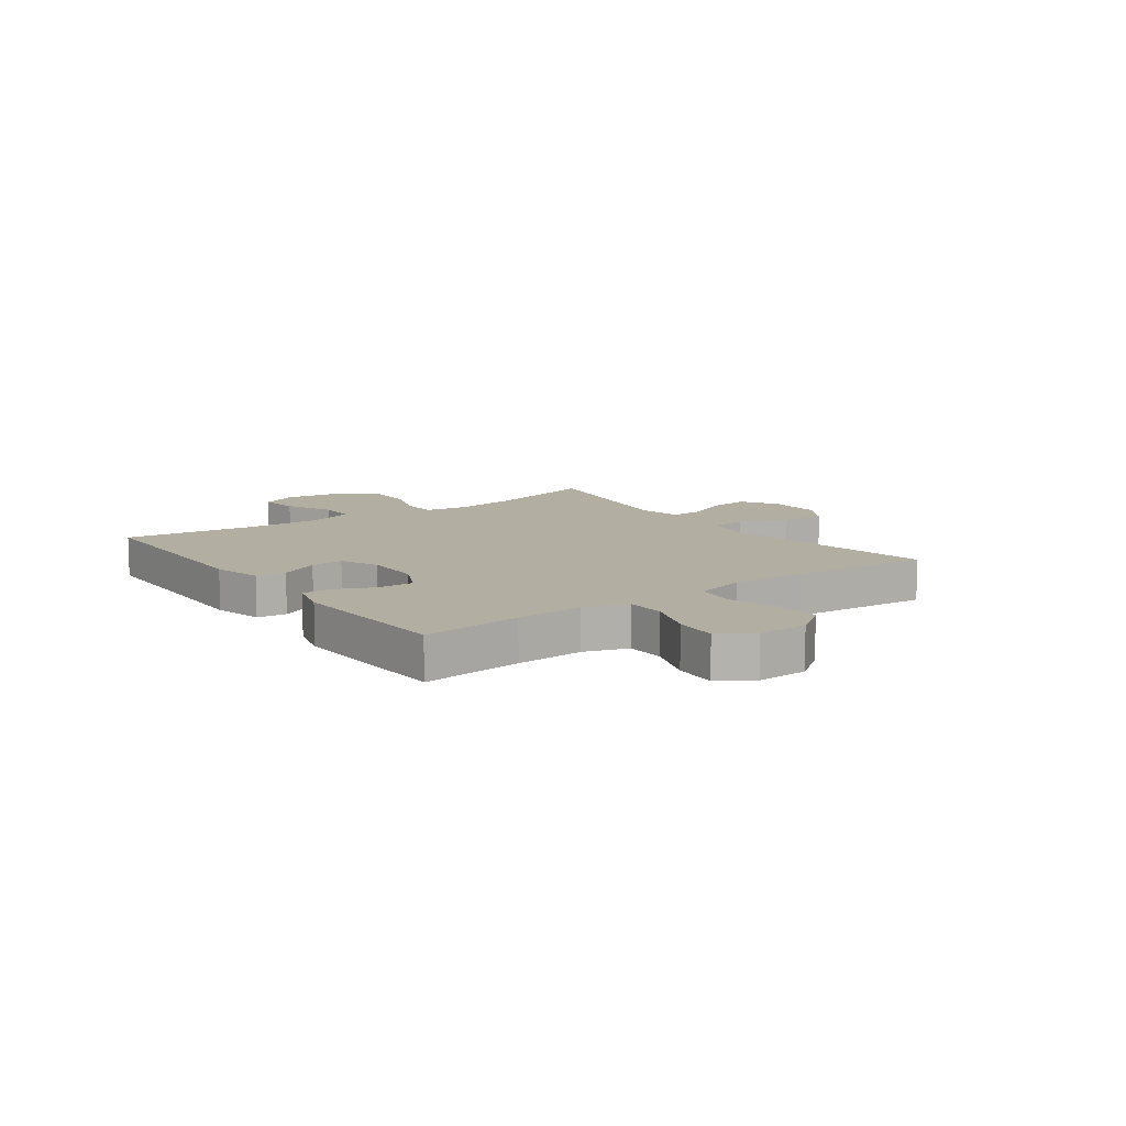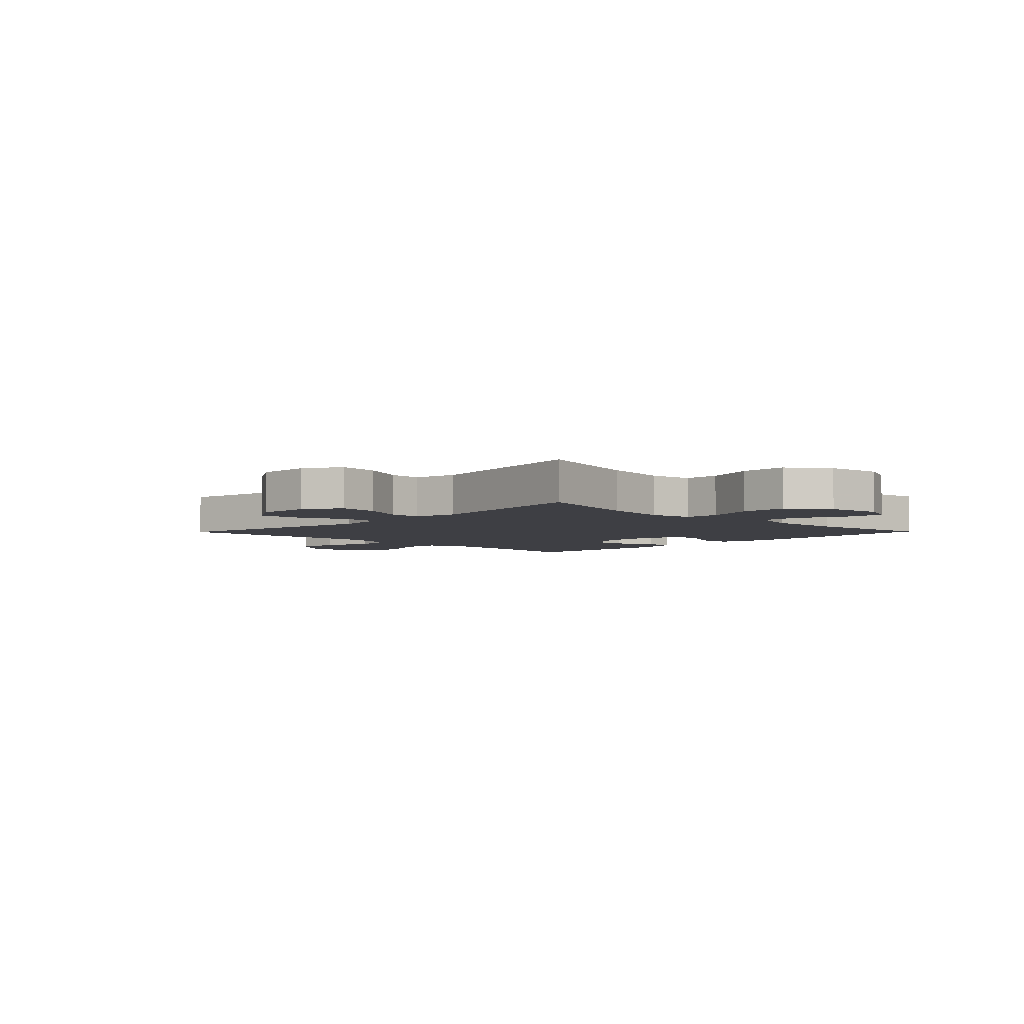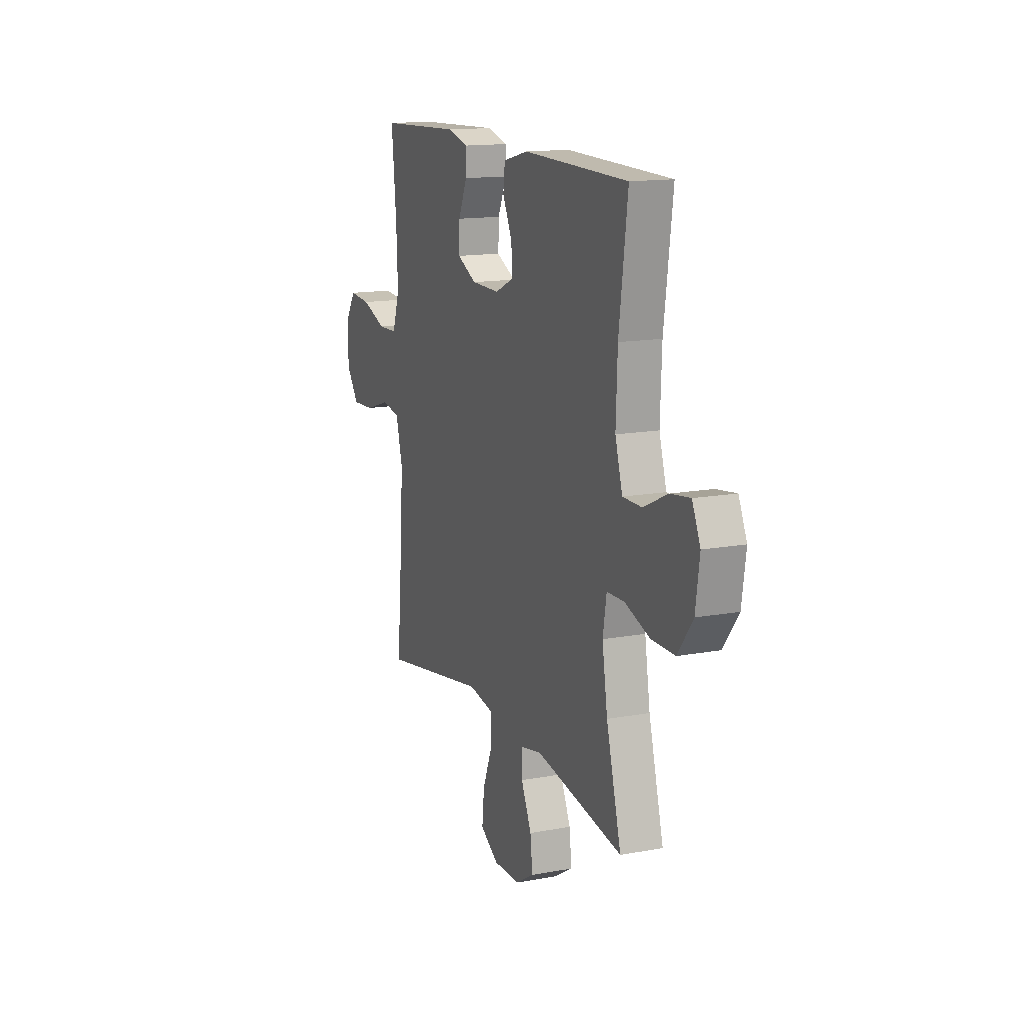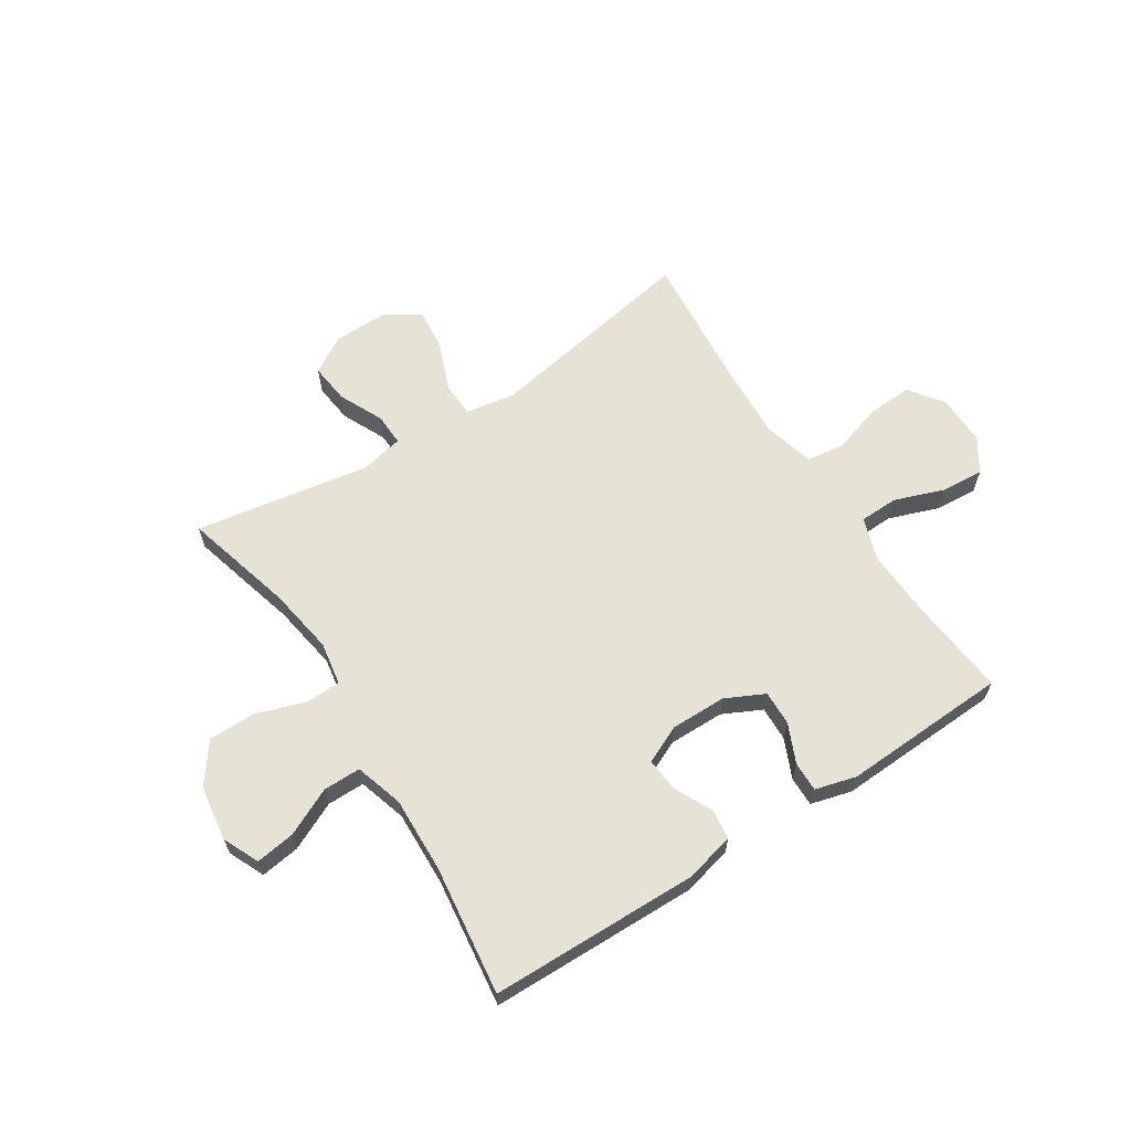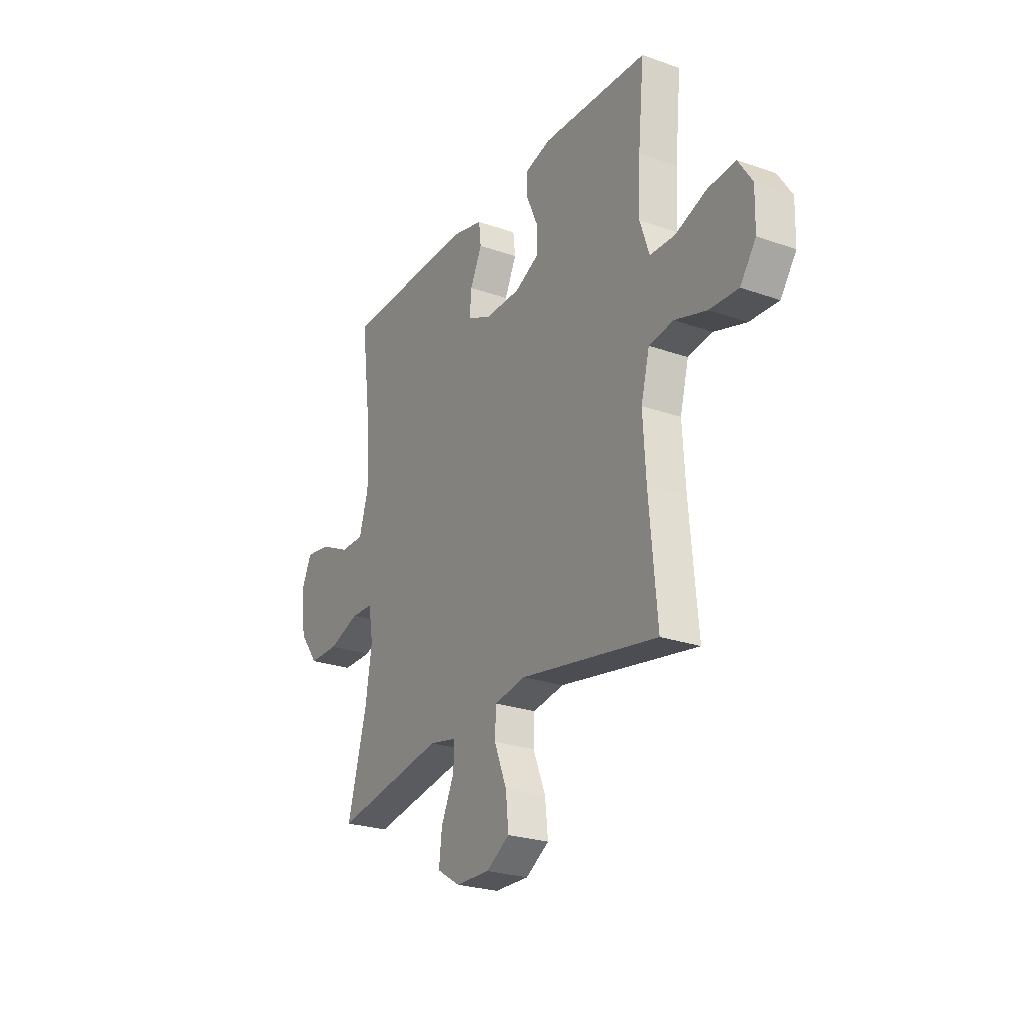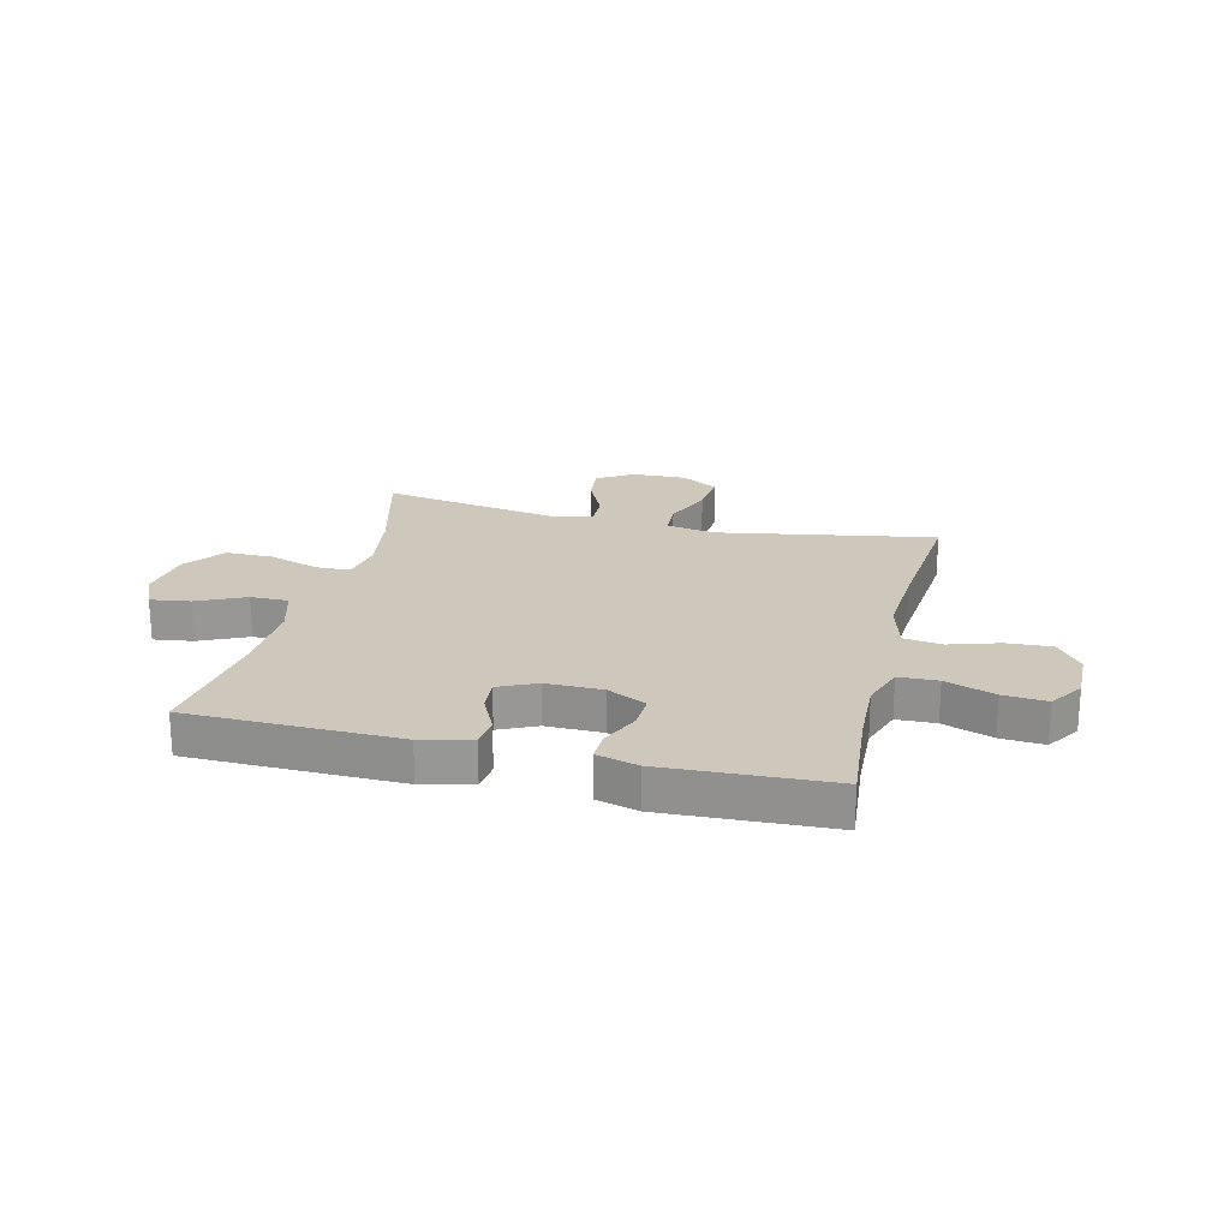
<metadata>
{"format":"obj","ext":"obj","renderer":"f3d","projection":"perspective","resolution":1024,"background":"white","views":[{"elev":10.7,"azim":53.9,"up":"+Y"},{"elev":-4.5,"azim":-134.4,"up":"+Y"},{"elev":14.6,"azim":-112.0,"up":"+Z"},{"elev":63.3,"azim":-32.8,"up":"+Y"},{"elev":-25.2,"azim":60.4,"up":"+Z"},{"elev":22.0,"azim":13.7,"up":"+Y"}]}
</metadata>
<code>
v 0.5 0.07 -0.5
v 0.116 0.07 -0.432
v 0.028 0.07 -0.447
v 0.025 0.07 -0.51
v 0.06 0.07 -0.597
v 0.068 0.07 -0.673
v 0.003 0.07 -0.713
v -0.093 0.07 -0.711
v -0.158 0.07 -0.671
v -0.15 0.07 -0.6
v -0.113 0.07 -0.521
v -0.111 0.07 -0.463
v -0.189 0.07 -0.447
v -0.5 0.07 -0.5
v -0.447 0.07 -0.303
v -0.428 0.07 -0.184
v -0.441 0.07 -0.107
v -0.503 0.07 -0.105
v -0.591 0.07 -0.135
v -0.675 0.07 -0.135
v -0.728 0.07 -0.064
v -0.742 0.07 0.035
v -0.713 0.07 0.099
v -0.643 0.07 0.089
v -0.558 0.07 0.049
v -0.491 0.07 0.049
v -0.465 0.07 0.135
v -0.47 0.07 0.27
v -0.5 0.07 0.5
v -0.127 0.07 0.507
v -0.039 0.07 0.485
v -0.033 0.07 0.432
v -0.066 0.07 0.363
v -0.071 0.07 0.304
v -0.004 0.07 0.273
v 0.096 0.07 0.274
v 0.165 0.07 0.308
v 0.163 0.07 0.37
v 0.132 0.07 0.44
v 0.131 0.07 0.493
v 0.204 0.07 0.513
v 0.5 0.07 0.5
v 0.483 0.07 0.322
v 0.478 0.07 0.202
v 0.504 0.07 0.125
v 0.573 0.07 0.123
v 0.661 0.07 0.155
v 0.738 0.07 0.161
v 0.777 0.07 0.101
v 0.775 0.07 0.011
v 0.731 0.07 -0.05
v 0.651 0.07 -0.046
v 0.562 0.07 -0.018
v 0.494 0.07 -0.028
v 0.47 0.07 -0.119
v 0.478 0.07 -0.253
v 0.5 0 -0.5
v 0.116 0 -0.432
v 0.028 0 -0.447
v 0.025 0 -0.51
v 0.06 0 -0.597
v 0.068 0 -0.673
v 0.003 0 -0.713
v -0.093 0 -0.711
v -0.158 0 -0.671
v -0.15 0 -0.6
v -0.113 0 -0.521
v -0.111 0 -0.463
v -0.189 0 -0.447
v -0.5 0 -0.5
v -0.447 0 -0.303
v -0.428 0 -0.184
v -0.441 0 -0.107
v -0.503 0 -0.105
v -0.591 0 -0.135
v -0.675 0 -0.135
v -0.728 0 -0.064
v -0.742 0 0.035
v -0.713 0 0.099
v -0.643 0 0.089
v -0.558 0 0.049
v -0.491 0 0.049
v -0.465 0 0.135
v -0.47 0 0.27
v -0.5 0 0.5
v -0.127 0 0.507
v -0.039 0 0.485
v -0.033 0 0.432
v -0.066 0 0.363
v -0.071 0 0.304
v -0.004 0 0.273
v 0.096 0 0.274
v 0.165 0 0.308
v 0.163 0 0.37
v 0.132 0 0.44
v 0.131 0 0.493
v 0.204 0 0.513
v 0.5 0 0.5
v 0.483 0 0.322
v 0.478 0 0.202
v 0.504 0 0.125
v 0.573 0 0.123
v 0.661 0 0.155
v 0.738 0 0.161
v 0.777 0 0.101
v 0.775 0 0.011
v 0.731 0 -0.05
v 0.651 0 -0.046
v 0.562 0 -0.018
v 0.494 0 -0.028
v 0.47 0 -0.119
v 0.478 0 -0.253
f 50 51 52 53
f 48 49 50 53
f 46 47 48 53
f 45 46 53 54
f 44 45 54 55
f 40 41 42 43
f 38 39 40 43
f 37 38 43 44
f 36 37 44 55
f 30 31 32 33
f 28 29 30 33
f 27 28 33 34
f 26 27 34 35
f 22 23 24 25
f 22 25 26
f 21 22 26
f 18 19 20 21
f 17 18 21 26
f 13 14 15
f 12 13 15 16
f 8 9 10 11
f 8 11 12
f 7 8 12
f 4 5 6 7
f 3 4 7 12
f 2 3 12 16
f 56 1 2 16
f 17 26 35 36
f 36 55 56
f 16 17 36 56
f 109 108 107 106
f 109 106 105 104
f 109 104 103 102
f 110 109 102 101
f 111 110 101 100
f 99 98 97 96
f 99 96 95 94
f 100 99 94 93
f 111 100 93 92
f 89 88 87 86
f 89 86 85 84
f 90 89 84 83
f 91 90 83 82
f 81 80 79 78
f 82 81 78
f 82 78 77
f 77 76 75 74
f 82 77 74 73
f 71 70 69
f 72 71 69 68
f 67 66 65 64
f 68 67 64
f 68 64 63
f 63 62 61 60
f 68 63 60 59
f 72 68 59 58
f 72 58 57 112
f 92 91 82 73
f 112 111 92
f 112 92 73 72
f 1 57 58 2
f 2 58 59 3
f 3 59 60 4
f 4 60 61 5
f 5 61 62 6
f 6 62 63 7
f 7 63 64 8
f 8 64 65 9
f 9 65 66 10
f 10 66 67 11
f 11 67 68 12
f 12 68 69 13
f 13 69 70 14
f 14 70 71 15
f 15 71 72 16
f 16 72 73 17
f 17 73 74 18
f 18 74 75 19
f 19 75 76 20
f 20 76 77 21
f 21 77 78 22
f 22 78 79 23
f 23 79 80 24
f 24 80 81 25
f 25 81 82 26
f 26 82 83 27
f 27 83 84 28
f 28 84 85 29
f 29 85 86 30
f 30 86 87 31
f 31 87 88 32
f 32 88 89 33
f 33 89 90 34
f 34 90 91 35
f 35 91 92 36
f 36 92 93 37
f 37 93 94 38
f 38 94 95 39
f 39 95 96 40
f 40 96 97 41
f 41 97 98 42
f 42 98 99 43
f 43 99 100 44
f 44 100 101 45
f 45 101 102 46
f 46 102 103 47
f 47 103 104 48
f 48 104 105 49
f 49 105 106 50
f 50 106 107 51
f 51 107 108 52
f 52 108 109 53
f 53 109 110 54
f 54 110 111 55
f 55 111 112 56
f 56 112 57 1

</code>
